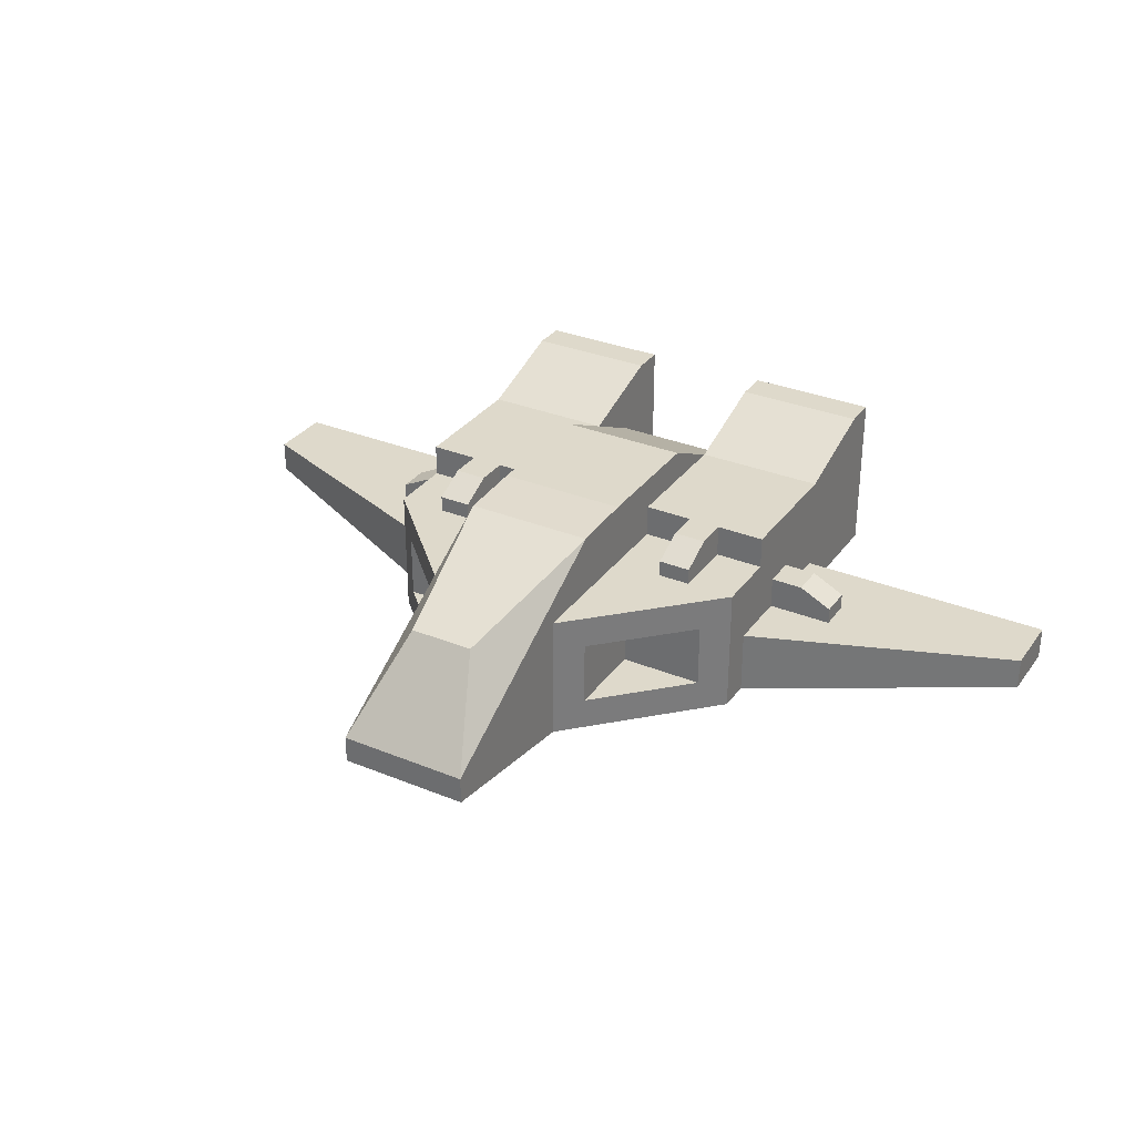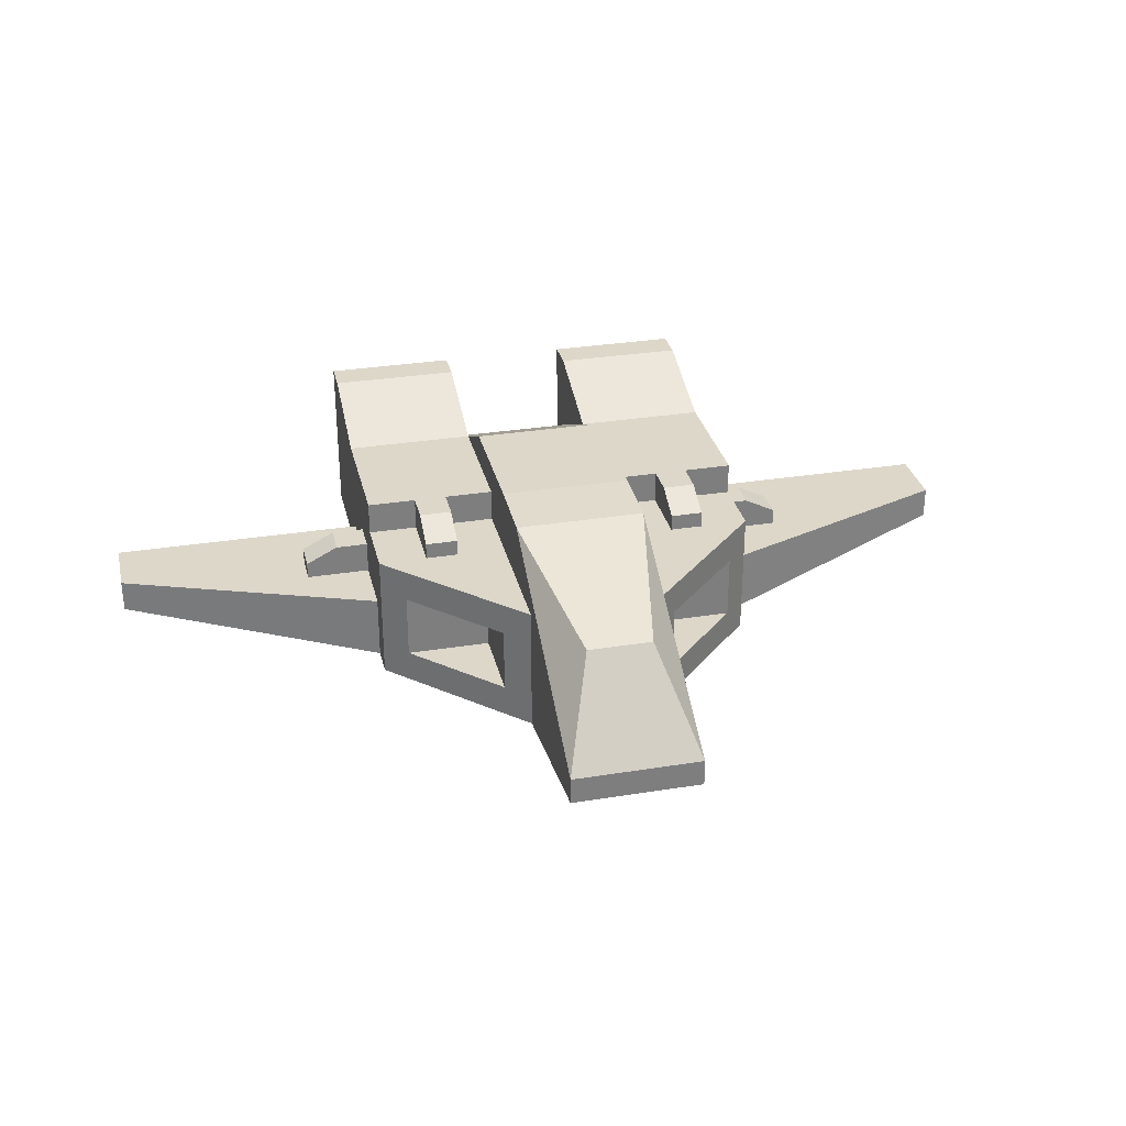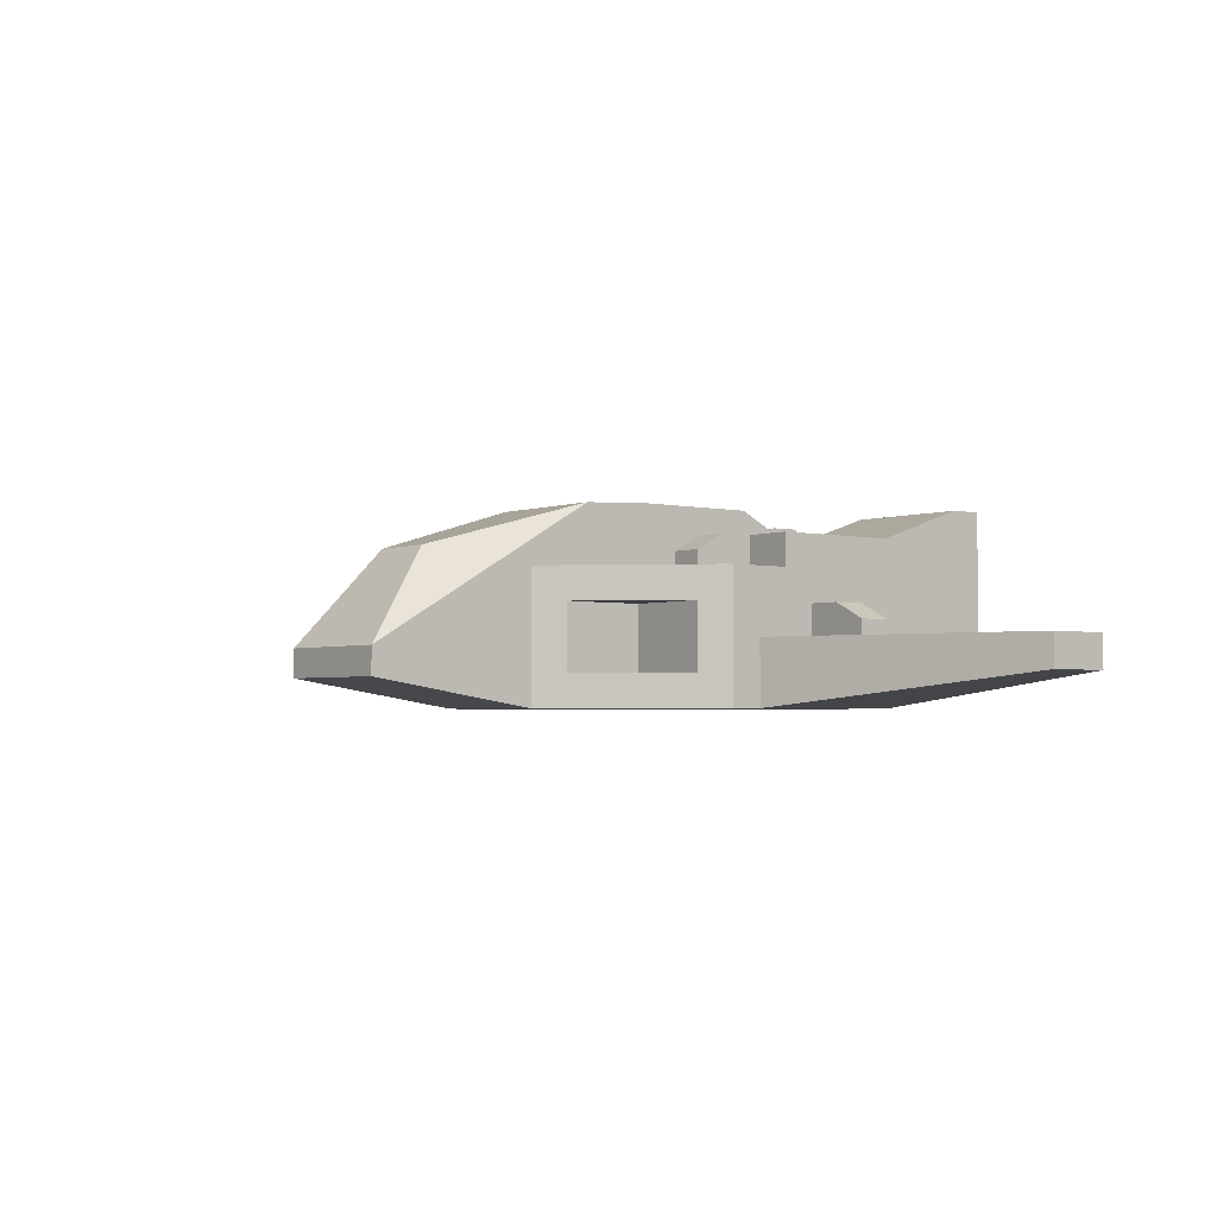
<metadata>
{"format":"obj","ext":"obj","renderer":"f3d","projection":"perspective","resolution":1024,"background":"white","views":[{"elev":31.8,"azim":29.9,"up":"+Y"},{"elev":30.9,"azim":-13.0,"up":"+Y"},{"elev":-2.8,"azim":51.4,"up":"+Y"}]}
</metadata>
<code>
g craft_speederC_ID11
v -0.2 0.4 -0.1628
v -0.2 0.4 0.4372
v -0.2 0.4 0.03716
v 0.45 0.4 0.03716
v 0.6 0.4 0.03716
v 0.35 0.4 0.03716
f 3 1 2
f 4 6 5
g craft_speederC.001_ID11.001
v 0.8 0.2 -0.3628
v 0.8 0.2 -0.2628
v 1.4 0.2 -0.3628
v 0.6 0.2 -0.06284
v 0.6 0.2 -0.2628
v -0.6 0 -0.06284
v -0.6 0.2 -0.06284
v -1.4 0.1 -0.3628
v -1.4 0.2 -0.3628
v -0.6 0 -0.06284
v -1.4 0.1 -0.3628
v -0.6 0 -0.3128
v -0.6 0.2 -0.06284
v -0.8 0.2 -0.2628
v -1.4 0.2 -0.3628
v -0.8 0.2 -0.3628
v -0.6 0.2 -0.2628
v -0.2 0.08345 0.9628
v -0.2 -0 0.4372
v 0.2 0.08345 0.9628
v 0.2 -0 0.4372
v -0.2 0.08345 0.9628
v 0.2 0.08345 0.9628
v -0.2 0.1669 0.9628
v 0.2 0.1669 0.9628
v -0.2 0.6 0.03716
v -0.2 0.59 0.2367
v 0.2 0.6 0.03716
v 0.2 0.59 0.2367
v 0.2 -0 0.4372
v 0.2 0.4 0.4372
v 0.2 0.08345 0.9628
v 0.2 0.1669 0.9628
v 0.2 0.59 0.2367
v 0.2 0.6 0.03716
v 0.2 0.4 0.03716
v -0.2 -0 0.4372
v -0.2 -0 0.03716
v 0.2 -0 0.4372
v 0.2 -0 0.03716
v -0.2 0.6 0.03716
v -0.2 0.4 0.03716
v -0.2 0.59 0.2367
v -0.2 0.4 0.4372
v -0.2 0.1669 0.9628
v -0.2 -0 0.4372
v -0.2 0.08345 0.9628
v 0.6 0 -0.06284
v 1.4 0.1 -0.3628
v 0.6 0.2 -0.06284
v 1.4 0.2 -0.3628
v 0.6 0 -0.06284
v 0.6 0 -0.3128
v 1.4 0.1 -0.3628
f 7 8 9
f 9 8 10
f 11 10 8
f 12 13 14
f 15 14 13
f 16 17 18
f 19 20 21
f 22 21 20
f 23 20 19
f 24 25 26
f 27 26 25
f 28 29 30
f 31 30 29
f 32 33 34
f 35 34 33
f 36 37 38
f 38 37 39
f 39 37 40
f 40 37 41
f 42 41 37
f 43 44 45
f 46 45 44
f 47 48 49
f 50 49 48
f 51 49 50
f 52 51 50
f 53 51 52
f 54 55 56
f 57 56 55
f 58 59 60
g craft_speederC.002_ID11.002
v -0.2707 0.1 0.1079
v -0.5293 0.1 0.1079
v -0.2707 0.1 0.3665
v -0.2707 0.3 0.3665
v -0.5293 0.3 0.1079
v -0.2707 0.3 0.1079
v -0.2707 0.3 0.1079
v -0.2707 0.1 0.1079
v -0.2707 0.3 0.3665
v -0.2707 0.1 0.3665
v -0.5293 0.1 0.1079
v -0.2707 0.1 0.1079
v -0.5293 0.3 0.1079
v -0.2707 0.3 0.1079
v 0.2707 0.3 0.3665
v 0.2707 0.3 0.1079
v 0.5293 0.3 0.1079
v 0.2707 0.1 0.1079
v 0.2707 0.3 0.1079
v 0.2707 0.1 0.3665
v 0.2707 0.3 0.3665
v 0.2707 0.1 0.1079
v 0.5293 0.1 0.1079
v 0.2707 0.3 0.1079
v 0.5293 0.3 0.1079
v 0.2707 0.1 0.1079
v 0.2707 0.1 0.3665
v 0.5293 0.1 0.1079
f 61 62 63
f 64 65 66
f 67 68 69
f 70 69 68
f 71 72 73
f 74 73 72
f 75 76 77
f 78 79 80
f 81 80 79
f 82 83 84
f 85 84 83
f 86 87 88
g craft_speederC.003_ID11.003
v -0.5 0.2 -0.9628
v -0.5 0.2 -0.7628
v -0.3 0.2 -0.9628
v -0.3 0.2 -0.7628
v -0.3 0.2 -0.7628
v -0.5 0.2 -0.7628
v -0.3 0.5 -0.7628
v -0.5 0.5 -0.7628
v -0.3 0.5 -0.9628
v -0.3 0.2 -0.9628
v -0.3 0.5 -0.7628
v -0.3 0.2 -0.7628
v -0.5 0.5 -0.7628
v -0.5 0.5 -0.9628
v -0.3 0.5 -0.7628
v -0.3 0.5 -0.9628
v -0.5 0.2 -0.9628
v -0.5 0.5 -0.9628
v -0.5 0.2 -0.7628
v -0.5 0.5 -0.7628
v 0.5 0.2 -0.7628
v 0.3 0.2 -0.7628
v 0.5 0.5 -0.7628
v 0.3 0.5 -0.7628
v 0.5 0.5 -0.9628
v 0.5 0.2 -0.9628
v 0.5 0.5 -0.7628
v 0.5 0.2 -0.7628
v 0.3 0.5 -0.7628
v 0.3 0.5 -0.9628
v 0.5 0.5 -0.7628
v 0.5 0.5 -0.9628
v 0.3 0.2 -0.9628
v 0.3 0.5 -0.9628
v 0.3 0.2 -0.7628
v 0.3 0.5 -0.7628
v 0.3 0.2 -0.9628
v 0.3 0.2 -0.7628
v 0.5 0.2 -0.9628
v 0.5 0.2 -0.7628
f 89 90 91
f 92 91 90
f 93 94 95
f 96 95 94
f 97 98 99
f 100 99 98
f 101 102 103
f 104 103 102
f 105 106 107
f 108 107 106
f 109 110 111
f 112 111 110
f 113 114 115
f 116 115 114
f 117 118 119
f 120 119 118
f 121 122 123
f 124 123 122
f 125 126 127
f 128 127 126
g craft_speederC.004_ID11.004
v -0.8 0.25 -0.3628
v -0.8 0.2 -0.3628
v -0.8 0.25 -0.2628
v -0.8 0.2 -0.2628
v -0.6 0.2 -0.3628
v -0.8 0.2 -0.3628
v -0.6 0.3 -0.3628
v -0.8 0.25 -0.3628
v -0.7 0.3 -0.3628
v -0.8 0.25 -0.3628
v -0.8 0.25 -0.2628
v -0.7 0.3 -0.3628
v -0.7 0.3 -0.2628
v 0.6 0.2 -0.2628
v 0.8 0.2 -0.2628
v 0.6 0.3 -0.2628
v 0.8 0.25 -0.2628
v 0.7 0.3 -0.2628
v 0.7 0.3 -0.3628
v 0.7 0.3 -0.2628
v 0.8 0.25 -0.3628
v 0.8 0.25 -0.2628
v 0.6 0.3 -0.3628
v 0.6 0.3 -0.2628
v 0.7 0.3 -0.3628
v 0.7 0.3 -0.2628
v -0.7 0.3 -0.3628
v -0.7 0.3 -0.2628
v -0.6 0.3 -0.3628
v -0.6 0.3 -0.2628
v -0.8 0.2 -0.2628
v -0.6 0.2 -0.2628
v -0.8 0.25 -0.2628
v -0.6 0.3 -0.2628
v -0.7 0.3 -0.2628
v 0.8 0.2 -0.3628
v 0.8 0.25 -0.3628
v 0.8 0.2 -0.2628
v 0.8 0.25 -0.2628
v 0.8 0.2 -0.3628
v 0.6 0.2 -0.3628
v 0.8 0.25 -0.3628
v 0.6 0.3 -0.3628
v 0.7 0.3 -0.3628
v -0.45 0.5 -0.1628
v -0.35 0.5 -0.1628
v -0.35 0.5 -0.06284
v -0.45 0.5 -0.06284
v -0.35 0.4 -0.1628
v -0.35 0.5 -0.1628
v -0.35 0.4 0.03716
v -0.35 0.5 -0.06284
v -0.35 0.45 0.03716
v -0.45 0.4 0.03716
v -0.35 0.4 0.03716
v -0.45 0.45 0.03716
v -0.35 0.45 0.03716
v -0.45 0.5 -0.1628
v -0.45 0.4 -0.1628
v -0.45 0.5 -0.06284
v -0.45 0.4 0.03716
v -0.45 0.45 0.03716
v -0.45 0.5 -0.06284
v -0.45 0.45 0.03716
v -0.35 0.5 -0.06284
v -0.35 0.45 0.03716
v 0.45 0.4 -0.1628
v 0.45 0.5 -0.1628
v 0.45 0.4 0.03716
v 0.45 0.5 -0.06284
v 0.45 0.45 0.03716
v 0.35 0.5 -0.06284
v 0.35 0.45 0.03716
v 0.45 0.5 -0.06284
v 0.45 0.45 0.03716
v 0.35 0.5 -0.06284
v 0.45 0.5 -0.1628
v 0.45 0.5 -0.06284
v 0.35 0.4 0.03716
v 0.45 0.4 0.03716
v 0.35 0.45 0.03716
v 0.45 0.45 0.03716
v 0.35 0.4 -0.1628
v 0.35 0.4 0.03716
v 0.35 0.5 -0.1628
v 0.35 0.5 -0.06284
v 0.35 0.45 0.03716
v 0.35 0.5 -0.1628
f 129 130 131
f 132 131 130
f 133 134 135
f 136 135 134
f 137 135 136
f 138 139 140
f 141 140 139
f 142 143 144
f 145 144 143
f 146 144 145
f 147 148 149
f 150 149 148
f 151 152 153
f 154 153 152
f 155 156 157
f 158 157 156
f 159 160 161
f 162 161 160
f 163 161 162
f 164 165 166
f 167 166 165
f 168 169 170
f 171 170 169
f 172 170 171
f 175 174 173
f 173 176 175
f 177 178 179
f 180 179 178
f 181 179 180
f 182 183 184
f 185 184 183
f 186 187 188
f 189 188 187
f 190 188 189
f 191 192 193
f 194 193 192
f 195 196 197
f 198 197 196
f 199 197 198
f 200 201 202
f 203 202 201
f 205 204 206
f 207 208 209
f 210 209 208
f 211 212 213
f 214 213 212
f 215 214 212
f 205 216 213 214
g craft_speederC.005_ID11.005
v 0.8 0.2 -0.3628
v 1.4 0.2 -0.3628
v -1.4 0.1 -0.3628
v -0.6 0 -0.3128
v -1.4 0.2 -0.3628
v -0.8 0.2 -0.3628
v -0.2 -0 0.4372
v -0.2 -0 0.03716
v 0.2 -0 0.4372
v 0.2 -0 0.03716
v 0.6 0 -0.3128
v 1.4 0.1 -0.3628
v 0.6 -0 0.03716
v 0.6 0 -0.5628
v 0.2 0 -0.5628
v -0.2 0 -0.7628
v -0.2 0 -0.5628
v -0.6 0 -0.5628
v -0.6 0 -0.3128
v -0.6 0 -0.06284
v -0.6 -0 0.03716
v 0.2 0 -0.7628
v 0.2 0 -0.7628
v -0.2 0 -0.7628
v 0.2 0.1 -0.7628
v -0.2 0.1 -0.7628
v -0.2 0 -0.5628
v -0.6 0 -0.5628
v -0.2 0.1 -0.5628
v -0.6 0.1 -0.5628
v -0.2 0.1 -0.7628
v -0.2 0 -0.7628
v -0.2 0.1 -0.5628
v -0.2 0 -0.5628
v 0.2 0 -0.7628
v 0.2 0.1 -0.7628
v 0.2 0 -0.5628
v 0.2 0.1 -0.5628
v 0.6 0 -0.5628
v 0.2 0 -0.5628
v 0.6 0.1 -0.5628
v 0.2 0.1 -0.5628
v -1.4 0.1 -0.5628
v -0.6 0 -0.5628
v -1.4 0.2 -0.5628
v -0.6 0.2 -0.5628
v -0.6 0.2 -0.3628
v -1.4 0.1 -0.5628
v -0.6 0.2 -0.5628
v -1.4 0.2 -0.5628
v -1.4 0.2 -0.5628
v -1.4 0.1 -0.5628
v -1.4 0.2 -0.3628
v -1.4 0.1 -0.3628
v 1.4 0.1 -0.5628
v 1.4 0.2 -0.5628
v 1.4 0.1 -0.3628
v 1.4 0.2 -0.3628
v 1.4 0.1 -0.5628
v 1.4 0.2 -0.5628
v 0.6 0.2 -0.5628
v 0.6 0.2 -0.5628
v 0.6 0.2 -0.3628
v 1.4 0.2 -0.5628
v 0.6 0 -0.5628
v 1.4 0.1 -0.5628
f 225 226 229
f 229 226 230
f 230 226 231
f 231 226 232
f 232 226 233
f 226 224 233
f 233 223 234
f 234 223 235
f 235 223 236
f 237 236 223
f 231 232 238
f 239 240 241
f 242 241 240
f 243 244 245
f 246 245 244
f 247 248 249
f 250 249 248
f 251 252 253
f 254 253 252
f 255 256 257
f 258 257 256
f 219 259 220
f 260 220 259
f 261 221 262
f 222 262 221
f 263 262 222
f 244 264 246
f 265 246 264
f 266 265 264
f 267 268 269
f 270 269 268
f 271 272 273
f 274 273 272
f 255 257 275
f 276 275 257
f 277 276 257
f 278 279 280
f 217 280 279
f 218 280 217
f 227 281 228
f 282 228 281
g craft_speederC.006_ID11.006
v 0.6 0.2 -0.2628
v 0.6 0.3 -0.2628
v 0.6 0.2 -0.06284
v 0.6 0.4 -0.1628
v 0.6 0.4 0.03716
v 0.6 0 -0.06284
v 0.6 -0 0.03716
v 0.6 0.3 -0.3628
v 0.6 0.4 -0.5628
v 0.6 0.2 -0.3628
v 0.6 0.2 -0.5628
v 0.6 0.5 -0.5628
v -0.6 -0 0.03716
v -0.5293 0.3 0.1079
v -0.6 0.4 0.03716
v -0.2 0.4 0.4372
v -0.2707 0.3 0.3665
v -0.2707 0.1 0.3665
v -0.5293 0.1 0.1079
v -0.2 -0 0.4372
v -0.6 0.5 -0.5628
v -0.6 0.4 -0.5628
v -0.6 0.2 -0.5628
v -0.6 0.4 -0.1628
v -0.6 0.3 -0.3628
v -0.6 0.3 -0.2628
v -0.6 0.2 -0.2628
v -0.6 0.2 -0.06284
v -0.6 0.4 0.03716
v -0.6 0 -0.06284
v -0.6 -0 0.03716
v -0.6 0.2 -0.3628
v -0.35 0.4 -0.1628
v -0.35 0.4 0.03716
v -0.2 0.4 -0.1628
v -0.2 0.4 0.4372
v -0.45 0.4 0.03716
v -0.6 0.4 0.03716
v -0.45 0.4 -0.1628
v -0.6 0.4 -0.1628
v 0.6 0.4 0.03716
v 0.5293 0.1 0.1079
v 0.6 -0 0.03716
v 0.2 -0 0.4372
v 0.2707 0.1 0.3665
v 0.2707 0.3 0.3665
v 0.5293 0.3 0.1079
v 0.2 0.4 0.4372
v 0.45 0.4 -0.1628
v 0.45 0.4 0.03716
v 0.6 0.4 -0.1628
v 0.6 0.4 0.03716
v 0.35 0.4 0.03716
v 0.2 0.4 0.4372
v 0.35 0.4 -0.1628
v 0.2 0.4 0.03716
v 0.2 0.4 -0.1628
v 0.45 0.4 -0.1628
v 0.6 0.4 -0.1628
v 0.45 0.5 -0.1628
v 0.6 0.5 -0.1628
v -0.6 0.5 -0.5628
v -0.6 0.5 -0.1628
v -0.2 0.5 -0.5628
v -0.45 0.5 -0.1628
v -0.35 0.5 -0.1628
v -0.2 0.5 -0.1628
v -0.6 0.5 -0.1628
v -0.6 0.4 -0.1628
v -0.45 0.4 -0.1628
v -0.6 0.5 -0.1628
v -0.45 0.5 -0.1628
v -0.35 0.4 -0.1628
v -0.2 0.4 -0.1628
v -0.35 0.5 -0.1628
v -0.2 0.5 -0.1628
v 0.6 0.5 -0.1628
v 0.2 0.5 -0.5628
v 0.2 0.5 -0.1628
v 0.6 0.5 -0.5628
v 0.35 0.5 -0.1628
v 0.45 0.5 -0.1628
v 0.6 0.5 -0.1628
v 0.2 0.4 -0.1628
v 0.35 0.4 -0.1628
v 0.2 0.5 -0.1628
v 0.35 0.5 -0.1628
f 283 284 285
f 286 285 284
f 287 285 286
f 288 285 287
f 289 288 287
f 284 290 286
f 286 290 291
f 290 292 291
f 293 291 292
f 295 296 297
f 298 297 296
f 299 298 296
f 300 298 299
f 296 295 301
f 302 301 295
f 300 301 302
f 298 300 302
f 304 305 306
f 308 306 307
f 309 306 308
f 310 306 309
f 311 306 310
f 312 311 310
f 313 311 312
f 307 305 314
f 315 316 317
f 317 316 318
f 316 319 318
f 318 319 320
f 319 321 320
f 322 320 321
f 323 324 325
f 326 325 324
f 327 326 324
f 328 326 327
f 324 323 329
f 330 329 323
f 328 329 330
f 326 328 330
f 331 332 333
f 333 332 334
f 334 335 336
f 335 337 336
f 336 337 338
f 339 338 337
f 340 341 342
f 343 342 341
f 344 345 346
f 347 346 345
f 348 346 347
f 349 346 348
f 303 304 350
f 306 350 304
f 351 352 353
f 354 353 352
f 355 356 357
f 358 357 356
f 291 294 286
f 359 286 294
f 360 361 362
f 363 362 361
f 365 362 364
f 366 367 368
f 369 368 367
f 363 364 362
g craft_speederC.007_ID11.007
v 0.2 0.6 0.03716
v 0.2 0.4 0.03716
v -0.2 0.6 0.03716
v -0.2 0.4 0.03716
v -0.2 0.4 -0.7628
v -0.2 0.5 -0.5628
v 0.2 0.4 -0.7628
v -0.2 0.6 -0.3628
v 0.2 0.6 -0.3628
v -0.2 0.6 -0.3628
v -0.2 0.6 0.03716
v 0.2 0.6 -0.3628
v 0.2 0.6 0.03716
v 0.2 0.1 -0.7628
v -0.2 0.1 -0.7628
v 0.2 0.4 -0.7628
v -0.2 0.4 -0.7628
v -0.2 0.5 -0.5628
v -0.2 0.5 -0.1628
v -0.2 0.6 -0.3628
v -0.2 0.4 -0.1628
v 0.2 0.4 -0.1628
v 0.2 0.5 -0.1628
v 0.2 0.6 -0.3628
v 0.2 0.5 -0.5628
f 374 375 376
f 377 376 375
f 378 376 377
f 379 380 381
f 382 381 380
f 385 383 384
f 386 385 384
f 387 388 389
f 372 389 388
f 390 372 388
f 373 372 390
f 391 392 371
f 371 392 370
f 370 392 393
f 394 393 392
g craft_speederC.008_ID11.008
v -0.2 0.59 0.2367
v -0.1 0.45 0.7372
v 0.2 0.59 0.2367
v 0.1 0.45 0.7372
v 0.2 0.59 0.2367
v 0.1 0.45 0.7372
v 0.2 0.1669 0.9628
v -0.1 0.45 0.7372
v -0.2 0.59 0.2367
v -0.2 0.1669 0.9628
v -0.2 0.1669 0.9628
v 0.2 0.1669 0.9628
v -0.1 0.45 0.7372
v 0.1 0.45 0.7372
f 395 396 397
f 398 397 396
f 399 400 401
f 402 403 404
f 405 406 407
f 408 407 406
g craft_speederC.009_ID11.009
v -0.2 -0 0.4372
v -0.2 -0 0.03716
v 0.6 0.4 -0.5628
v 0.6 0.2 -0.5628
v 0.6 0.5 -0.5628
v 0.6 0.1 -0.5628
v 0.6 0.6 -0.8628
v 0.6 0.6 -0.9628
v 0.6 0.1 -0.9628
v 0.2 0.4 -0.7628
v 0.2 0.6 -0.3628
v 0.2 0.5 -0.5628
v -0.6 0.6 -0.8628
v -0.6 0.5 -0.5628
v -0.2 0.6 -0.8628
v -0.2 0.5 -0.5628
v -0.6 0.6 -0.9628
v -0.6 0.6 -0.8628
v -0.2 0.6 -0.9628
v -0.2 0.6 -0.8628
v -0.6 0.1 -0.5628
v -0.6 0.1 -0.9628
v -0.2 0.1 -0.5628
v -0.2 0.1 -0.9628
v -0.2 0.1 -0.7628
v -0.2 0.1 -0.9628
v -0.2 0.6 -0.9628
v -0.2 0.1 -0.7628
v -0.2 0.6 -0.8628
v -0.2 0.4 -0.7628
v -0.2 0.5 -0.5628
v 0.6 -0 0.03716
v 0.6 0 -0.5628
v -0.2 0 -0.5628
v 0.6 0 -0.06284
v 0.6 0 -0.3128
v -0.6 0.6 -0.9628
v -0.6 0.1 -0.9628
v -0.6 0.6 -0.8628
v -0.6 0.1 -0.5628
v -0.6 0.5 -0.5628
v -0.6 0.4 -0.5628
v -0.6 0.2 -0.5628
v -0.6 0.4 -0.1628
v -0.6 0.3 -0.3628
v 0.2 0.1 -0.5628
v 0.2 0.1 -0.7628
v 0.6 0.1 -0.5628
v 0.2 0.1 -0.9628
v 0.6 0.1 -0.9628
v 0.2 0.6 -0.8628
v 0.2 0.4 -0.7628
v 0.2 0.5 -0.5628
v 0.2 0.1 -0.7628
v 0.2 0.1 -0.9628
v 0.2 0.6 -0.9628
v 0.2 0.6 -0.9628
v 0.2 0.6 -0.8628
v 0.6 0.6 -0.9628
v 0.6 0.6 -0.8628
v 0.2 0.6 -0.8628
v 0.2 0.5 -0.5628
v 0.6 0.6 -0.8628
v 0.6 0.5 -0.5628
v -0.6 0.1 -0.9628
v -0.3 0.2 -0.9628
v -0.2 0.1 -0.9628
v -0.2 0.6 -0.9628
v -0.3 0.5 -0.9628
v -0.5 0.5 -0.9628
v -0.5 0.2 -0.9628
v -0.6 0.6 -0.9628
v 0.2 0.1 -0.9628
v 0.5 0.2 -0.9628
v 0.6 0.1 -0.9628
v 0.6 0.6 -0.9628
v 0.5 0.5 -0.9628
v 0.3 0.5 -0.9628
v 0.3 0.2 -0.9628
v 0.2 0.6 -0.9628
f 411 412 413
f 412 414 413
f 413 414 415
f 415 414 416
f 417 416 414
f 420 418 419
f 421 422 423
f 424 423 422
f 425 426 427
f 428 427 426
f 429 430 431
f 432 431 430
f 433 431 432
f 434 435 436
f 437 436 435
f 438 436 437
f 439 438 437
f 410 409 442
f 443 440 441
f 444 443 441
f 445 446 447
f 448 447 446
f 449 447 448
f 450 449 448
f 451 450 448
f 453 452 451
f 454 455 456
f 457 456 455
f 458 456 457
f 459 460 461
f 460 459 462
f 462 459 463
f 464 463 459
f 465 466 467
f 468 467 466
f 469 470 471
f 472 471 470
f 473 474 475
f 476 475 474
f 477 476 474
f 478 476 477
f 474 473 479
f 480 479 473
f 478 479 480
f 476 478 480
f 481 482 483
f 484 483 482
f 485 484 482
f 486 484 485
f 482 481 487
f 488 487 481
f 486 487 488
f 484 486 488

</code>
